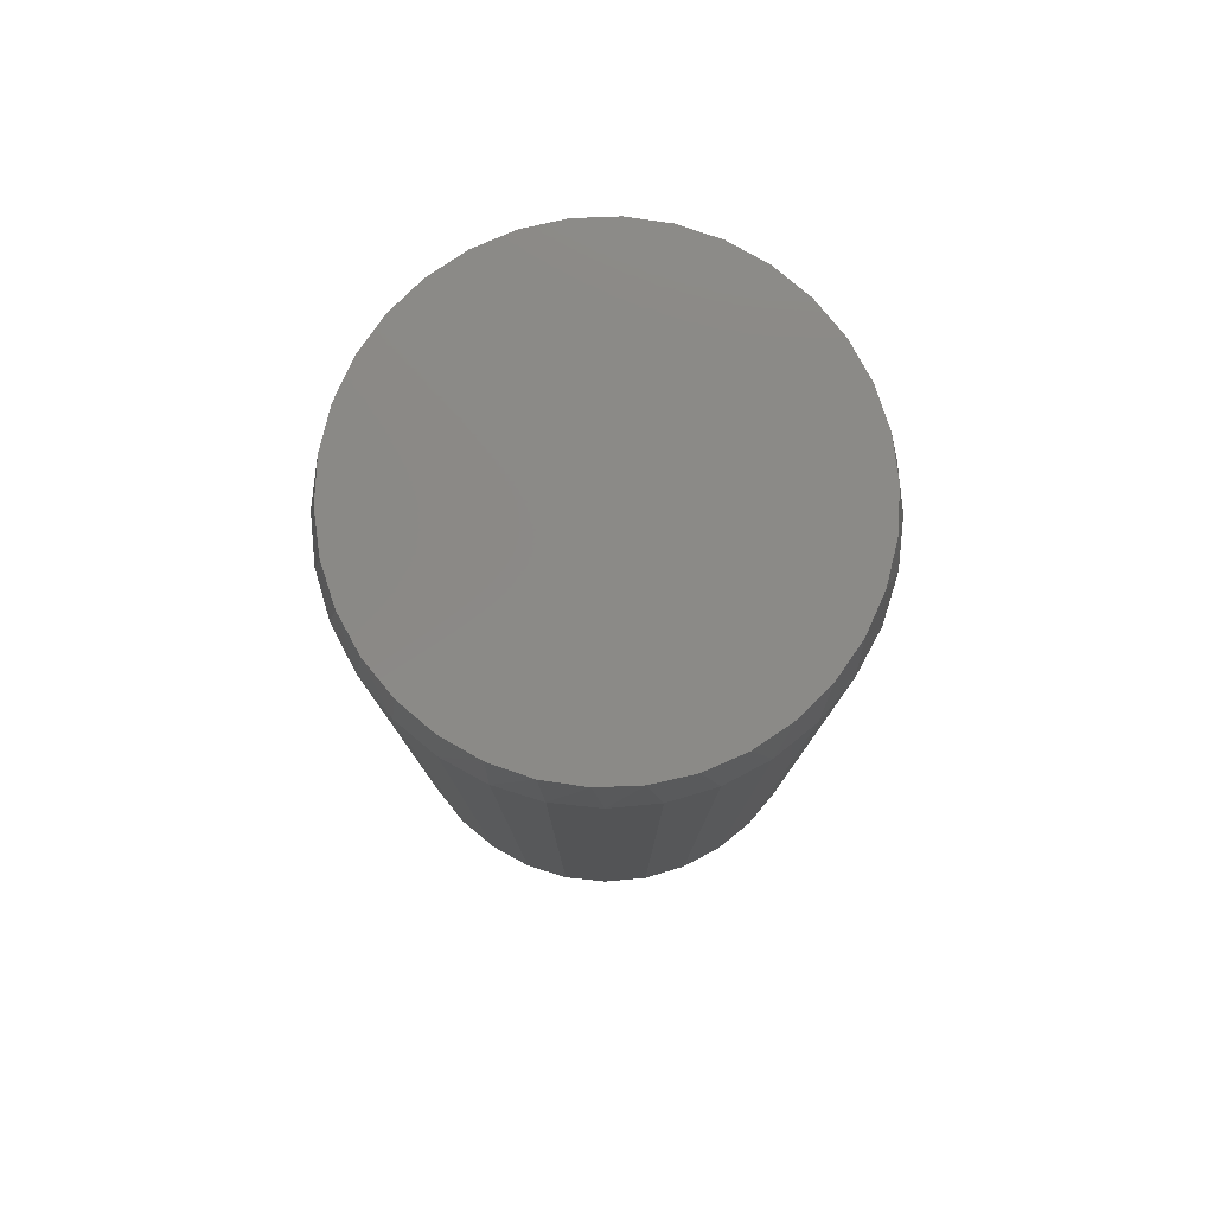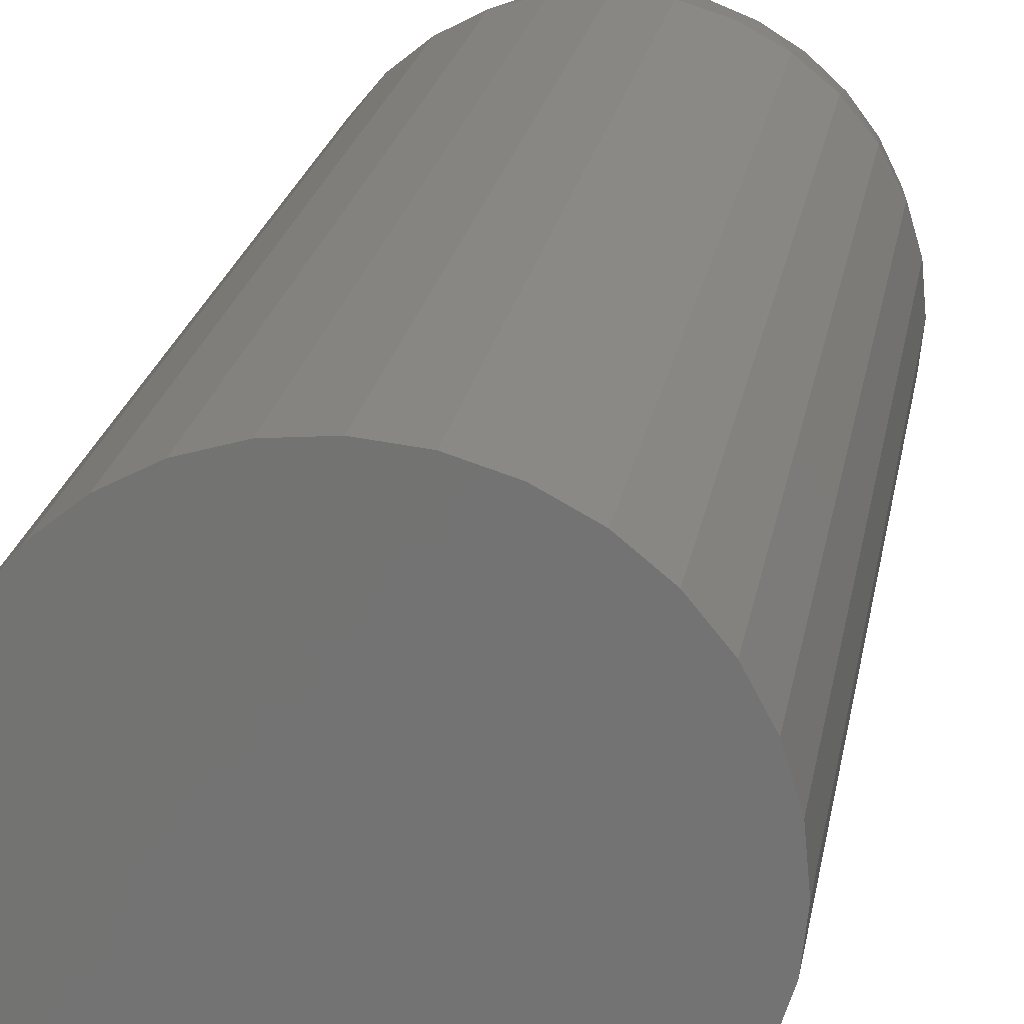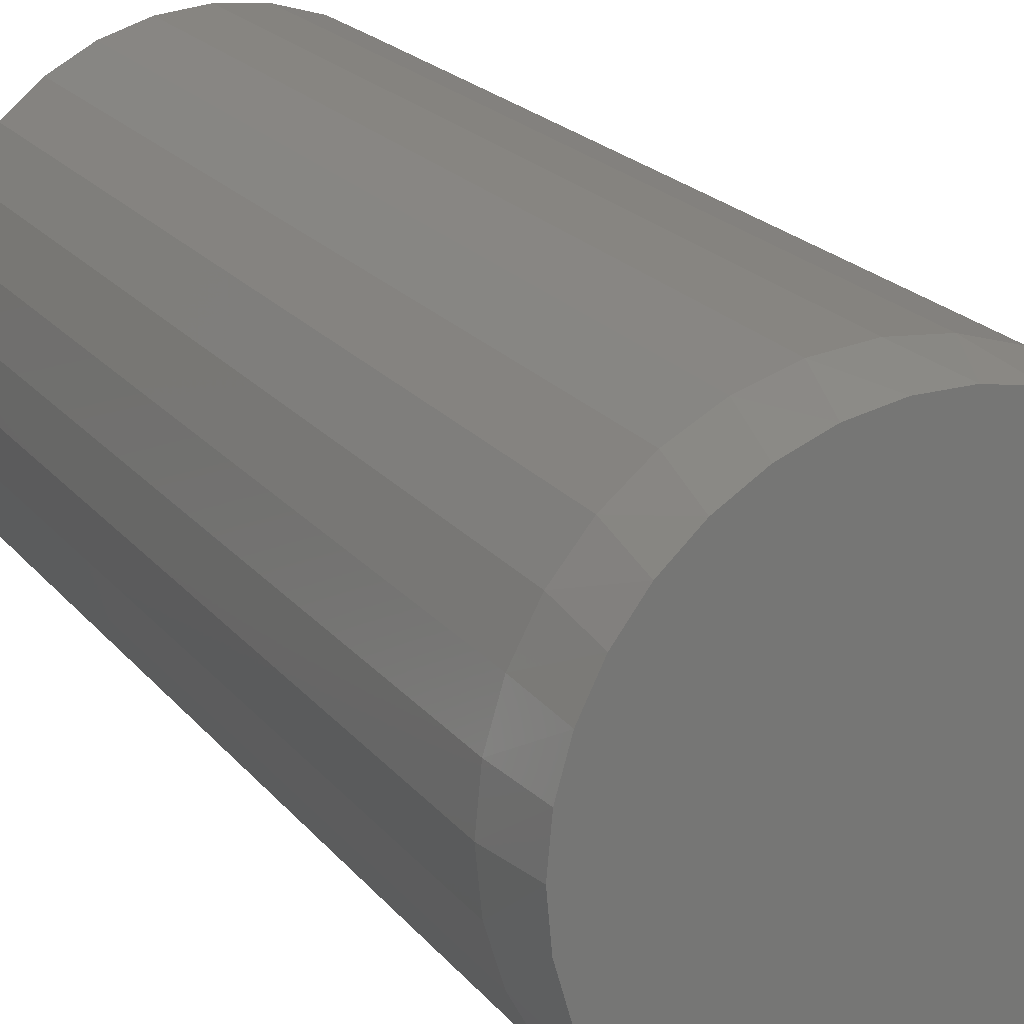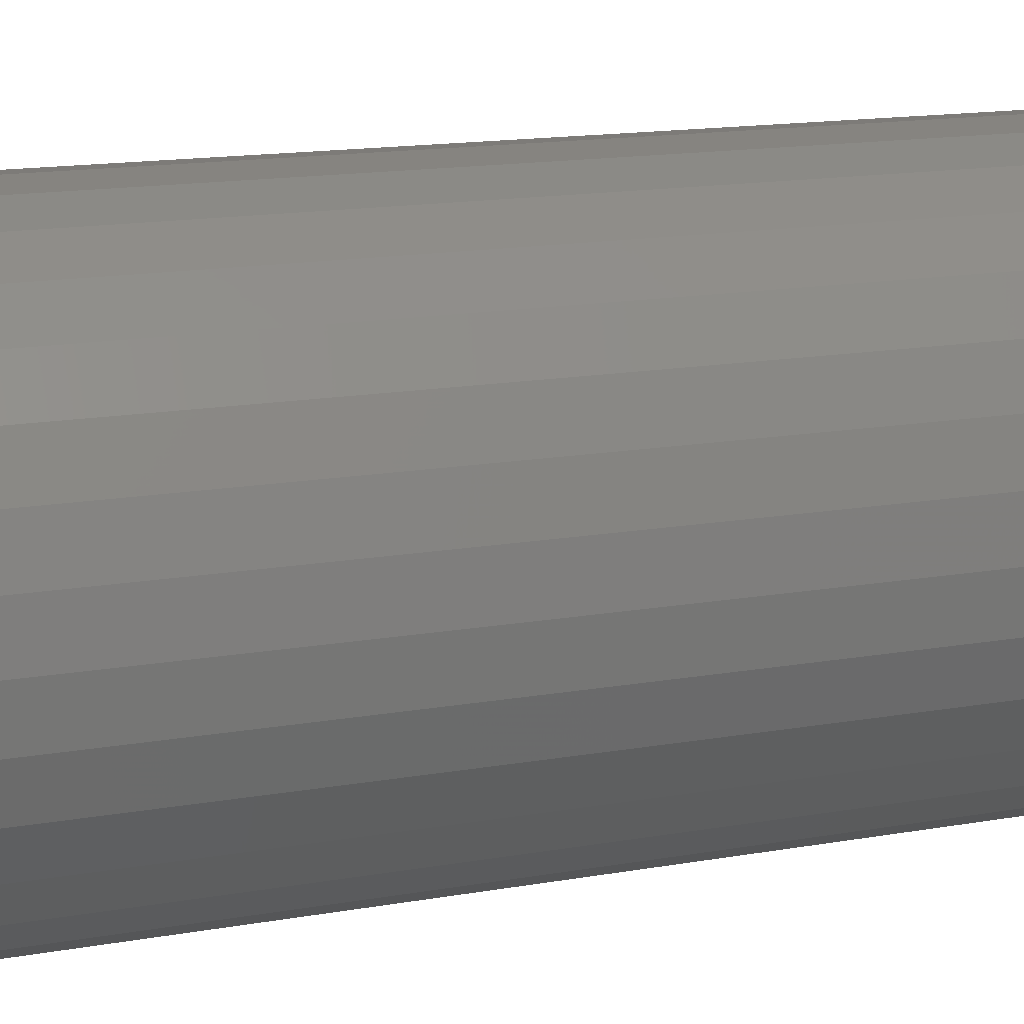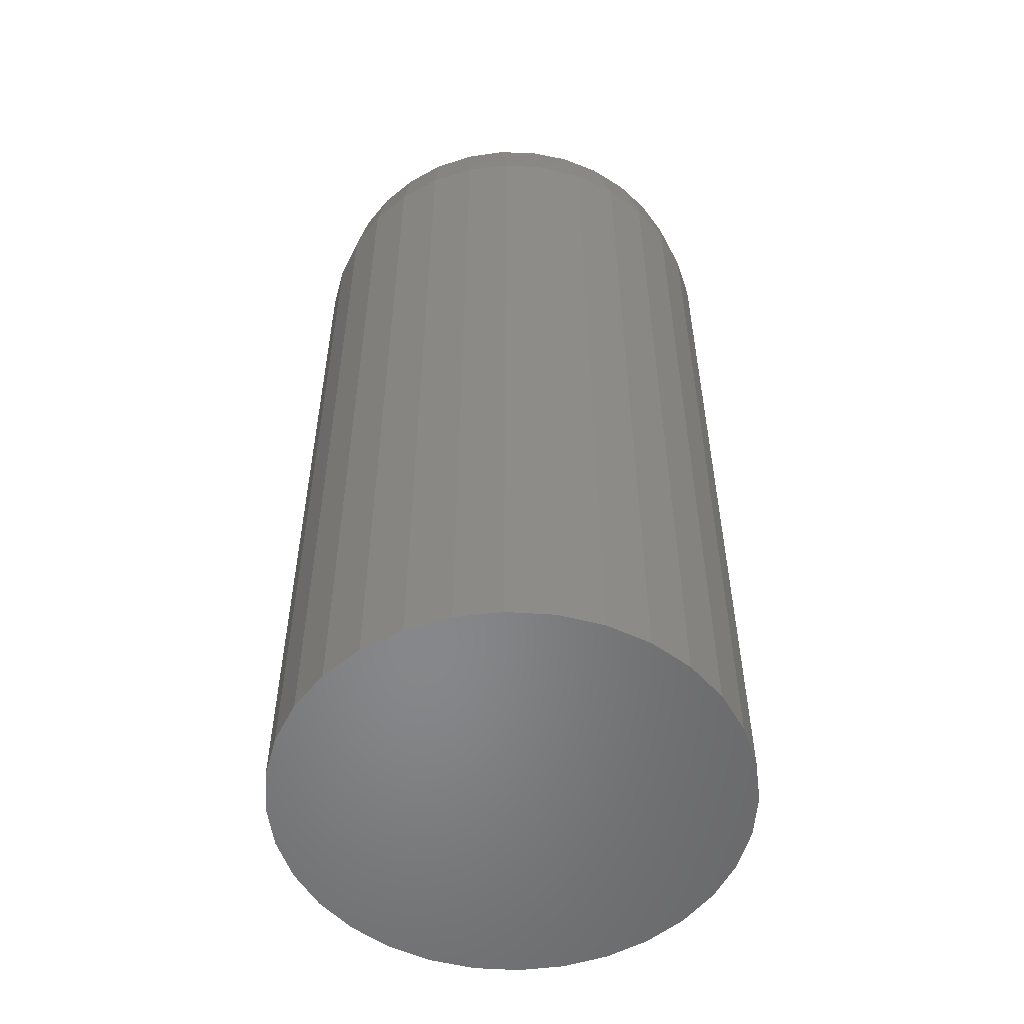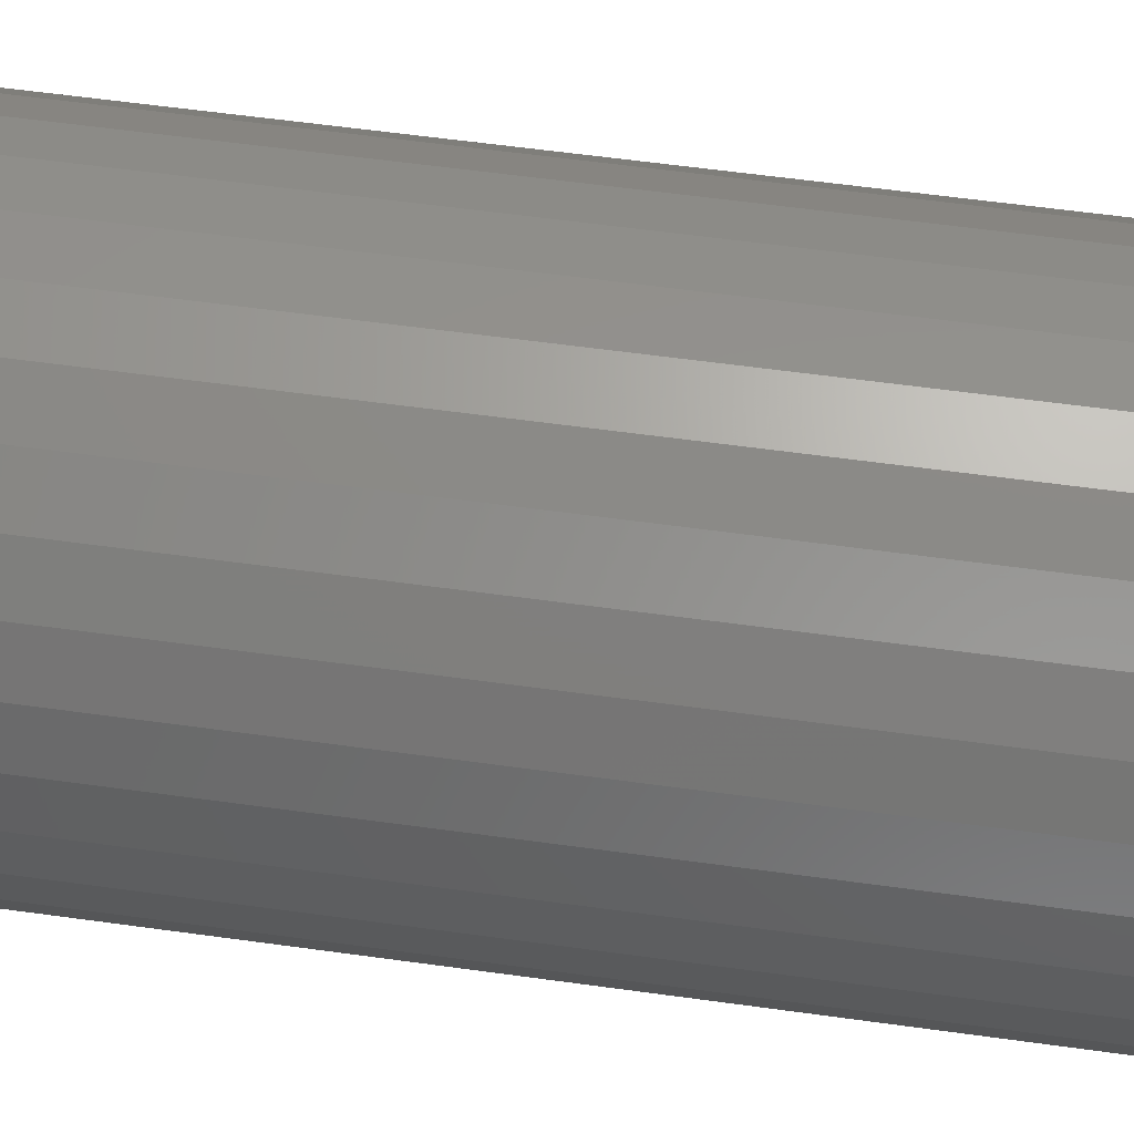
<metadata>
{"format":"stl","ext":"stl","renderer":"f3d","projection":"perspective","resolution":1024,"background":"white","views":[{"elev":79.6,"azim":-44.6,"up":"+Z"},{"elev":22.6,"azim":-170.1,"up":"+Y"},{"elev":20.6,"azim":-27.2,"up":"+Y"},{"elev":14.5,"azim":-111.6,"up":"+Y"},{"elev":-54.1,"azim":125.5,"up":"+Z"},{"elev":60.5,"azim":98.0,"up":"+Y"}]}
</metadata>
<code>
# stl→obj: 98 verts, 192 faces
v 0.01501 0.177 0.75
v -0.0178 0.177 0.75
v -0.05006 0.171 0.75
v 0.04726 0.171 0.75
v -0.08065 0.1592 0.75
v 0.07785 0.1592 0.75
v 0.07785 -0.1592 0.75
v -0.05005 -0.171 0.75
v 0.04726 -0.171 0.75
v -0.0178 -0.177 0.75
v 0.01501 -0.177 0.75
v 0.1057 0.1419 0.75
v -0.1085 0.1419 0.75
v 0.13 0.1198 0.75
v -0.1328 0.1198 0.75
v 0.1498 0.0936 0.75
v -0.1526 0.0936 0.75
v 0.1644 0.06423 0.75
v -0.1672 0.06423 0.75
v 0.1734 0.03267 0.75
v -0.1762 0.03267 0.75
v 0.1764 -3.812e-17 0.75
v -0.1792 -1.562e-06 0.75
v 0.1734 -0.03267 0.75
v -0.1762 -0.03267 0.75
v 0.1644 -0.06423 0.75
v -0.1672 -0.06423 0.75
v 0.1498 -0.0936 0.75
v -0.1526 -0.0936 0.75
v 0.13 -0.1198 0.75
v -0.1328 -0.1198 0.75
v 0.1057 -0.1419 0.75
v -0.1085 -0.1419 0.75
v -0.08065 -0.1592 0.75
v 0.1842 0 0
v 0.1842 1.194e-16 0.7031
v 0.1806 -0.03621 0
v 0.1806 -0.03621 0.7031
v 0.1701 -0.07103 0
v 0.1701 -0.07103 0.7031
v 0.1529 -0.1031 0
v 0.1529 -0.1031 0.7031
v 0.1298 -0.1312 0
v 0.1298 -0.1312 0.7031
v 0.1017 -0.1543 0
v 0.1017 -0.1543 0.7031
v 0.06963 -0.1715 0
v 0.06963 -0.1715 0.7031
v 0.03481 -0.182 0
v 0.03481 -0.182 0.7031
v -0.001398 -0.1856 0
v -0.001398 -0.1856 0.7031
v -0.03761 -0.182 0
v -0.03761 -0.182 0.7031
v -0.07243 -0.1715 0
v -0.07243 -0.1715 0.7031
v -0.1045 -0.1543 0
v -0.1045 -0.1543 0.7031
v -0.1326 -0.1312 0
v -0.1326 -0.1312 0.7031
v -0.1557 -0.1031 0
v -0.1557 -0.1031 0.7031
v -0.1729 -0.07103 0
v -0.1729 -0.07103 0.7031
v -0.1834 -0.03621 0
v -0.1834 -0.03621 0.7031
v -0.187 -5.97e-17 0
v -0.187 -5.97e-17 0.7031
v -0.1834 0.03621 0
v -0.1834 0.03621 0.7031
v -0.1729 0.07103 0
v -0.1729 0.07103 0.7031
v -0.1557 0.1031 0
v -0.1557 0.1031 0.7031
v -0.1326 0.1312 0
v -0.1326 0.1312 0.7031
v -0.1045 0.1543 0
v -0.1045 0.1543 0.7031
v -0.07243 0.1715 0
v -0.07243 0.1715 0.7031
v -0.03761 0.182 0
v -0.03761 0.182 0.7031
v -0.001398 0.1856 0
v -0.001398 0.1856 0.7031
v 0.03481 0.182 0
v 0.03481 0.182 0.7031
v 0.06963 0.1715 0
v 0.06963 0.1715 0.7031
v 0.1017 0.1543 0
v 0.1017 0.1543 0.7031
v 0.1298 0.1312 0
v 0.1298 0.1312 0.7031
v 0.1529 0.1031 0
v 0.1529 0.1031 0.7031
v 0.1701 0.07103 0
v 0.1701 0.07103 0.7031
v 0.1806 0.03621 0
v 0.1806 0.03621 0.7031
f 1 2 3
f 1 3 4
f 4 3 5
f 4 5 6
f 7 8 9
f 9 8 10
f 9 10 11
f 6 5 12
f 12 5 13
f 12 13 14
f 14 13 15
f 14 15 16
f 16 15 17
f 16 17 18
f 18 17 19
f 18 19 20
f 20 19 21
f 20 21 22
f 22 21 23
f 22 23 24
f 24 23 25
f 24 25 26
f 26 25 27
f 26 27 28
f 28 27 29
f 28 29 30
f 30 29 31
f 30 31 32
f 32 31 33
f 32 33 7
f 7 33 34
f 7 34 8
f 35 36 37
f 37 36 38
f 37 38 39
f 39 38 40
f 39 40 41
f 41 40 42
f 41 42 43
f 43 42 44
f 43 44 45
f 45 44 46
f 45 46 47
f 47 46 48
f 47 48 49
f 49 48 50
f 49 50 51
f 51 50 52
f 51 52 53
f 53 52 54
f 53 54 55
f 55 54 56
f 55 56 57
f 57 56 58
f 57 58 59
f 59 58 60
f 59 60 61
f 61 60 62
f 61 62 63
f 63 62 64
f 63 64 65
f 65 64 66
f 65 66 67
f 67 66 68
f 67 68 69
f 69 68 70
f 69 70 71
f 71 70 72
f 71 72 73
f 73 72 74
f 73 74 75
f 75 74 76
f 75 76 77
f 77 76 78
f 77 78 79
f 79 78 80
f 79 80 81
f 81 80 82
f 81 82 83
f 83 82 84
f 83 84 85
f 85 84 86
f 85 86 87
f 87 86 88
f 87 88 89
f 89 88 90
f 89 90 91
f 91 90 92
f 91 92 93
f 93 92 94
f 93 94 95
f 95 94 96
f 95 96 97
f 97 96 98
f 97 98 35
f 35 98 36
f 98 96 18
f 96 94 16
f 18 96 16
f 94 92 14
f 16 94 14
f 92 90 12
f 14 92 12
f 90 88 6
f 12 90 6
f 88 86 4
f 6 88 4
f 86 84 1
f 4 86 1
f 84 82 2
f 1 84 2
f 82 80 3
f 2 82 3
f 80 78 5
f 3 80 5
f 78 76 13
f 5 78 13
f 76 74 15
f 13 76 15
f 74 72 17
f 15 74 17
f 72 70 19
f 17 72 19
f 19 70 21
f 21 70 68
f 21 68 23
f 18 20 98
f 98 20 22
f 98 22 36
f 66 64 27
f 64 62 29
f 27 64 29
f 62 60 31
f 29 62 31
f 60 58 33
f 31 60 33
f 58 56 34
f 33 58 34
f 56 54 8
f 34 56 8
f 54 52 10
f 8 54 10
f 52 50 11
f 10 52 11
f 50 48 9
f 11 50 9
f 48 46 7
f 9 48 7
f 46 44 32
f 7 46 32
f 44 42 30
f 32 44 30
f 42 40 28
f 30 42 28
f 40 38 26
f 28 40 26
f 26 38 24
f 24 38 36
f 24 36 22
f 27 25 66
f 66 25 23
f 66 23 68
f 83 85 81
f 79 81 85
f 87 79 85
f 49 53 47
f 51 53 49
f 53 55 47
f 47 55 57
f 47 57 45
f 45 57 59
f 45 59 43
f 43 59 61
f 43 61 41
f 41 61 63
f 41 63 39
f 39 63 65
f 39 65 37
f 37 65 67
f 37 67 35
f 35 67 69
f 35 69 97
f 97 69 71
f 97 71 95
f 95 71 73
f 95 73 93
f 93 73 75
f 93 75 91
f 91 75 77
f 91 77 89
f 89 77 79
f 89 79 87

</code>
